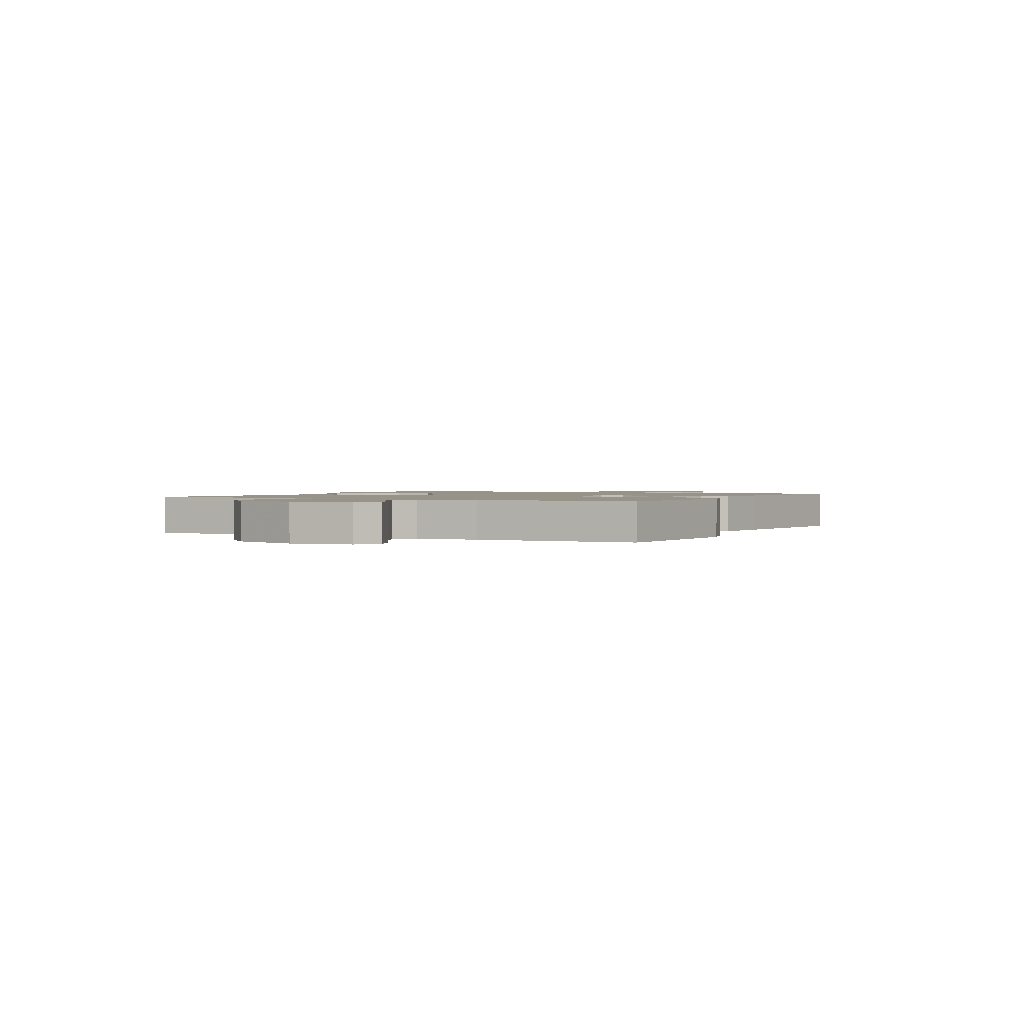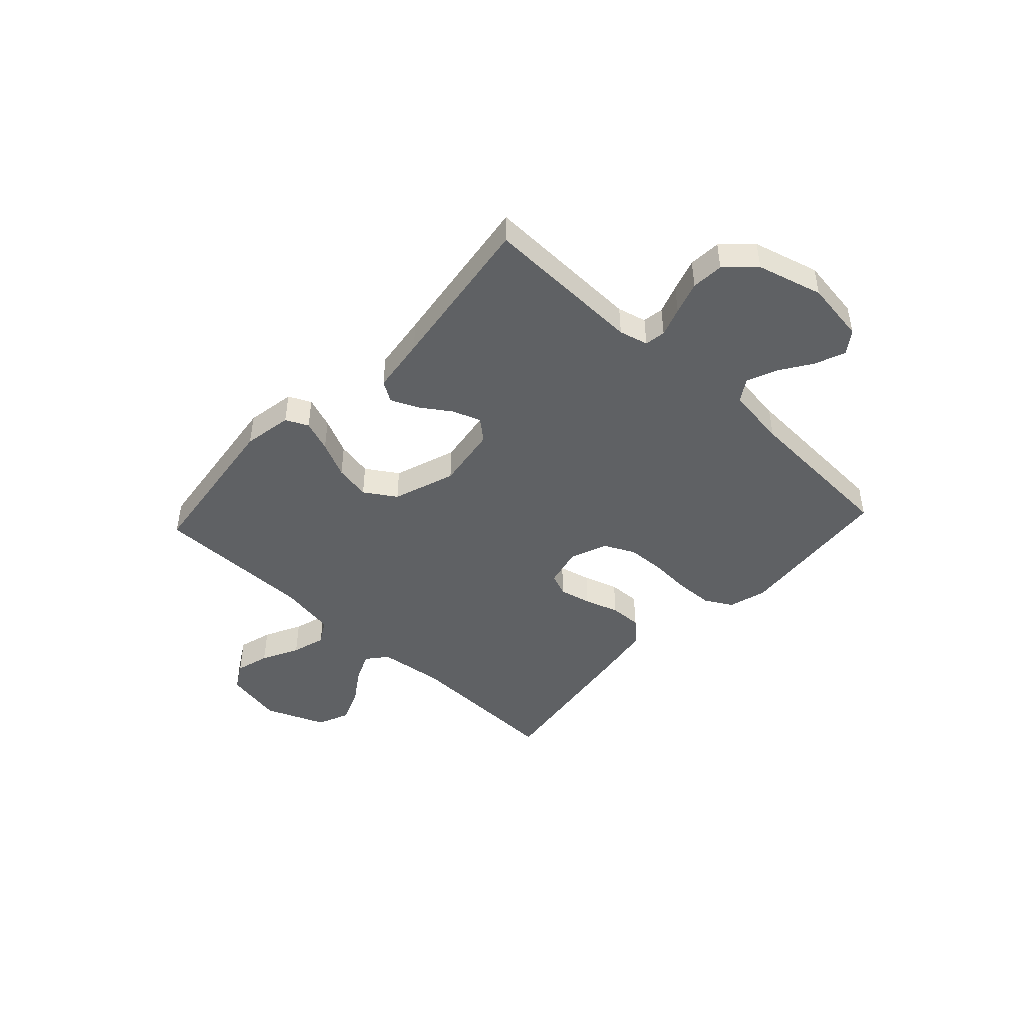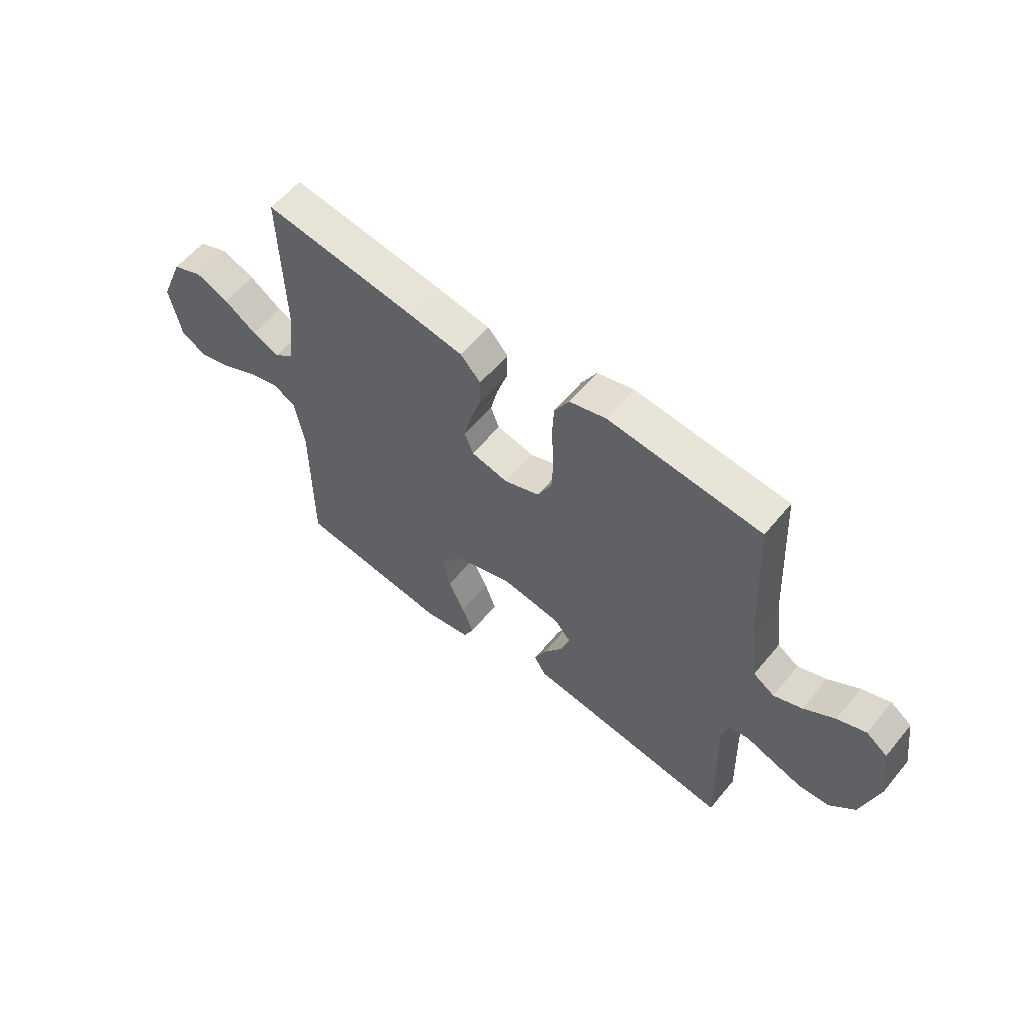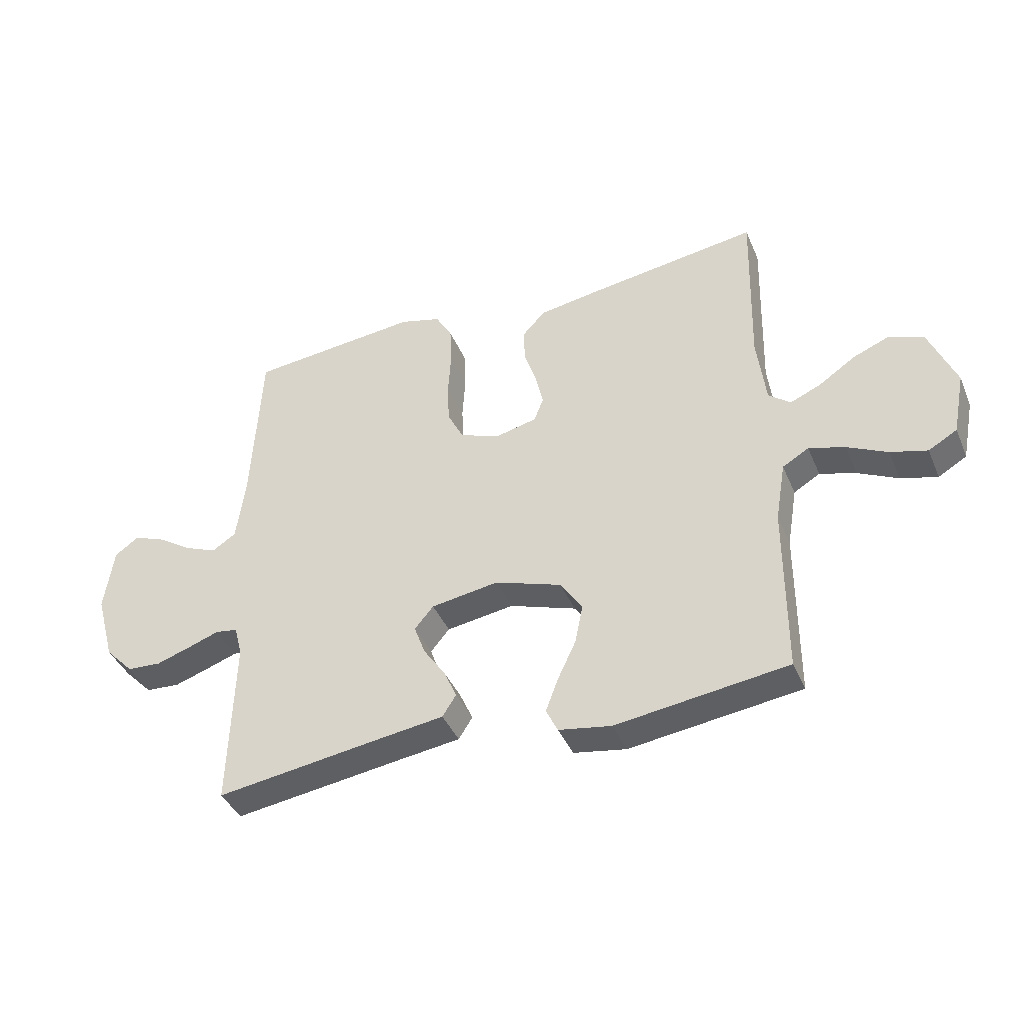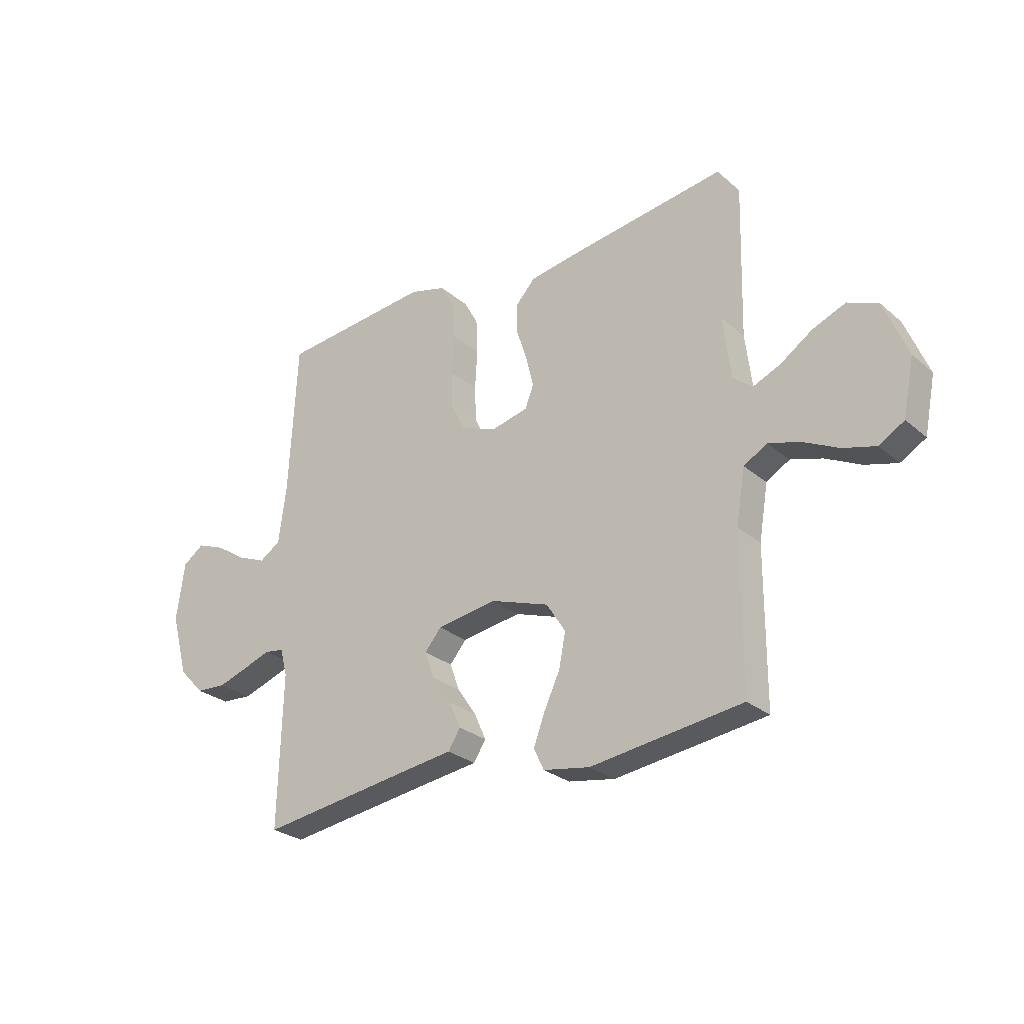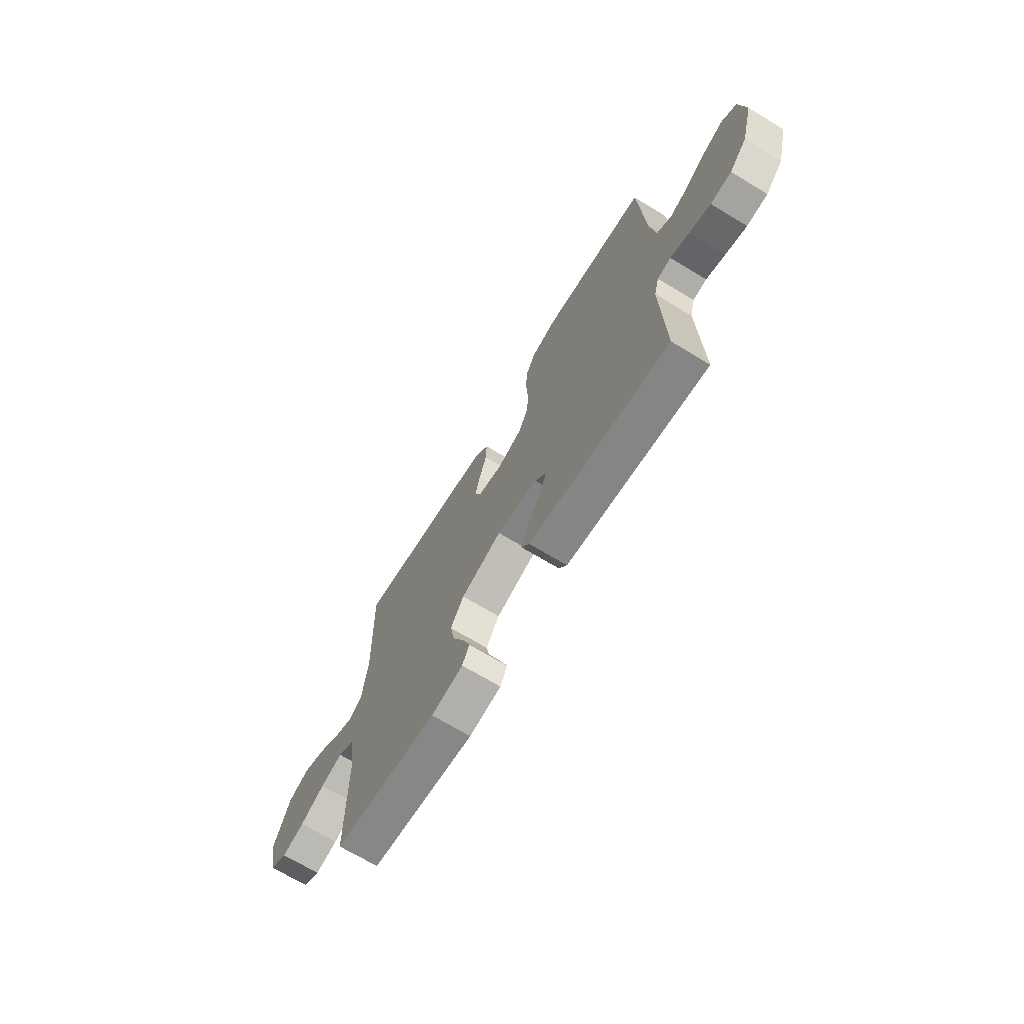
<metadata>
{"format":"obj","ext":"obj","renderer":"f3d","projection":"perspective","resolution":1024,"background":"white","views":[{"elev":1.4,"azim":-62.6,"up":"+Y"},{"elev":-45.6,"azim":-133.0,"up":"+Y"},{"elev":58.2,"azim":-140.8,"up":"+Z"},{"elev":-40.7,"azim":21.8,"up":"+Z"},{"elev":-27.1,"azim":37.9,"up":"+Z"},{"elev":-69.3,"azim":-121.2,"up":"+Z"}]}
</metadata>
<code>
v -0.5 0.07 0.5
v -0.2 0.07 0.529
v -0.128 0.07 0.509
v -0.099 0.07 0.458
v -0.096 0.07 0.388
v -0.101 0.07 0.31
v -0.098 0.07 0.238
v -0.07 0.07 0.181
v 0 0.07 0.154
v 0.073 0.07 0.171
v 0.09 0.07 0.214
v 0.076 0.07 0.274
v 0.055 0.07 0.338
v 0.053 0.07 0.398
v 0.093 0.07 0.441
v 0.2 0.07 0.458
v 0.5 0.07 0.5
v 0.492 0.07 0.2
v 0.507 0.07 0.077
v 0.545 0.07 0.046
v 0.599 0.07 0.069
v 0.663 0.07 0.112
v 0.728 0.07 0.138
v 0.788 0.07 0.113
v 0.834 0.07 0
v 0.812 0.07 -0.11
v 0.762 0.07 -0.139
v 0.698 0.07 -0.121
v 0.628 0.07 -0.086
v 0.565 0.07 -0.067
v 0.519 0.07 -0.094
v 0.501 0.07 -0.2
v 0.5 0.07 -0.5
v 0.2 0.07 -0.539
v 0.108 0.07 -0.523
v 0.088 0.07 -0.481
v 0.11 0.07 -0.422
v 0.142 0.07 -0.354
v 0.155 0.07 -0.287
v 0.117 0.07 -0.228
v 0 0.07 -0.188
v -0.118 0.07 -0.206
v -0.151 0.07 -0.245
v -0.132 0.07 -0.298
v -0.094 0.07 -0.354
v -0.071 0.07 -0.406
v -0.095 0.07 -0.444
v -0.2 0.07 -0.458
v -0.5 0.07 -0.5
v -0.492 0.07 -0.2
v -0.506 0.07 -0.146
v -0.545 0.07 -0.14
v -0.599 0.07 -0.159
v -0.66 0.07 -0.179
v -0.72 0.07 -0.175
v -0.77 0.07 -0.123
v -0.804 0.07 0
v -0.788 0.07 0.115
v -0.746 0.07 0.145
v -0.69 0.07 0.123
v -0.629 0.07 0.083
v -0.573 0.07 0.06
v -0.531 0.07 0.087
v -0.516 0.07 0.2
v -0.5 0 0.5
v -0.2 0 0.529
v -0.128 0 0.509
v -0.099 0 0.458
v -0.096 0 0.388
v -0.101 0 0.31
v -0.098 0 0.238
v -0.07 0 0.181
v 0 0 0.154
v 0.073 0 0.171
v 0.09 0 0.214
v 0.076 0 0.274
v 0.055 0 0.338
v 0.053 0 0.398
v 0.093 0 0.441
v 0.2 0 0.458
v 0.5 0 0.5
v 0.492 0 0.2
v 0.507 0 0.077
v 0.545 0 0.046
v 0.599 0 0.069
v 0.663 0 0.112
v 0.728 0 0.138
v 0.788 0 0.113
v 0.834 0 0
v 0.812 0 -0.11
v 0.762 0 -0.139
v 0.698 0 -0.121
v 0.628 0 -0.086
v 0.565 0 -0.067
v 0.519 0 -0.094
v 0.501 0 -0.2
v 0.5 0 -0.5
v 0.2 0 -0.539
v 0.108 0 -0.523
v 0.088 0 -0.481
v 0.11 0 -0.422
v 0.142 0 -0.354
v 0.155 0 -0.287
v 0.117 0 -0.228
v 0 0 -0.188
v -0.118 0 -0.206
v -0.151 0 -0.245
v -0.132 0 -0.298
v -0.094 0 -0.354
v -0.071 0 -0.406
v -0.095 0 -0.444
v -0.2 0 -0.458
v -0.5 0 -0.5
v -0.492 0 -0.2
v -0.506 0 -0.146
v -0.545 0 -0.14
v -0.599 0 -0.159
v -0.66 0 -0.179
v -0.72 0 -0.175
v -0.77 0 -0.123
v -0.804 0 0
v -0.788 0 0.115
v -0.746 0 0.145
v -0.69 0 0.123
v -0.629 0 0.083
v -0.573 0 0.06
v -0.531 0 0.087
v -0.516 0 0.2
f 59 60 61
f 58 59 61
f 57 58 61
f 56 57 61
f 55 56 61
f 54 55 61
f 53 54 61
f 52 53 61
f 51 52 61 62
f 48 49 50
f 48 50 51
f 47 48 51
f 46 47 51
f 45 46 51
f 44 45 51
f 51 62 63
f 44 51 63
f 43 44 63
f 36 37 38
f 35 36 38
f 34 35 38
f 33 34 38
f 32 33 38
f 31 32 38 39
f 30 31 39 40
f 27 28 29
f 26 27 29
f 25 26 29
f 24 25 29
f 23 24 29
f 22 23 29
f 21 22 29
f 20 21 29 30
f 30 40 41
f 20 30 41
f 19 20 41
f 16 17 18
f 15 16 18
f 14 15 18
f 13 14 18
f 12 13 18
f 11 12 18 19
f 4 5 6
f 3 4 6
f 2 3 6
f 1 2 6
f 64 1 6
f 64 6 7
f 63 64 7
f 43 63 7
f 42 43 7
f 10 11 19 41
f 41 42 7 8
f 9 10 41
f 8 9 41
f 125 124 123
f 125 123 122
f 125 122 121
f 125 121 120
f 125 120 119
f 125 119 118
f 125 118 117
f 125 117 116
f 126 125 116 115
f 114 113 112
f 115 114 112
f 115 112 111
f 115 111 110
f 115 110 109
f 115 109 108
f 127 126 115
f 127 115 108
f 127 108 107
f 102 101 100
f 102 100 99
f 102 99 98
f 102 98 97
f 102 97 96
f 103 102 96 95
f 104 103 95 94
f 93 92 91
f 93 91 90
f 93 90 89
f 93 89 88
f 93 88 87
f 93 87 86
f 93 86 85
f 94 93 85 84
f 105 104 94
f 105 94 84
f 105 84 83
f 82 81 80
f 82 80 79
f 82 79 78
f 82 78 77
f 82 77 76
f 83 82 76 75
f 70 69 68
f 70 68 67
f 70 67 66
f 70 66 65
f 70 65 128
f 71 70 128
f 71 128 127
f 71 127 107
f 71 107 106
f 105 83 75 74
f 72 71 106 105
f 105 74 73
f 105 73 72
f 1 65 66 2
f 2 66 67 3
f 3 67 68 4
f 4 68 69 5
f 5 69 70 6
f 6 70 71 7
f 7 71 72 8
f 8 72 73 9
f 9 73 74 10
f 10 74 75 11
f 11 75 76 12
f 12 76 77 13
f 13 77 78 14
f 14 78 79 15
f 15 79 80 16
f 16 80 81 17
f 17 81 82 18
f 18 82 83 19
f 19 83 84 20
f 20 84 85 21
f 21 85 86 22
f 22 86 87 23
f 23 87 88 24
f 24 88 89 25
f 25 89 90 26
f 26 90 91 27
f 27 91 92 28
f 28 92 93 29
f 29 93 94 30
f 30 94 95 31
f 31 95 96 32
f 32 96 97 33
f 33 97 98 34
f 34 98 99 35
f 35 99 100 36
f 36 100 101 37
f 37 101 102 38
f 38 102 103 39
f 39 103 104 40
f 40 104 105 41
f 41 105 106 42
f 42 106 107 43
f 43 107 108 44
f 44 108 109 45
f 45 109 110 46
f 46 110 111 47
f 47 111 112 48
f 48 112 113 49
f 49 113 114 50
f 50 114 115 51
f 51 115 116 52
f 52 116 117 53
f 53 117 118 54
f 54 118 119 55
f 55 119 120 56
f 56 120 121 57
f 57 121 122 58
f 58 122 123 59
f 59 123 124 60
f 60 124 125 61
f 61 125 126 62
f 62 126 127 63
f 63 127 128 64
f 64 128 65 1

</code>
